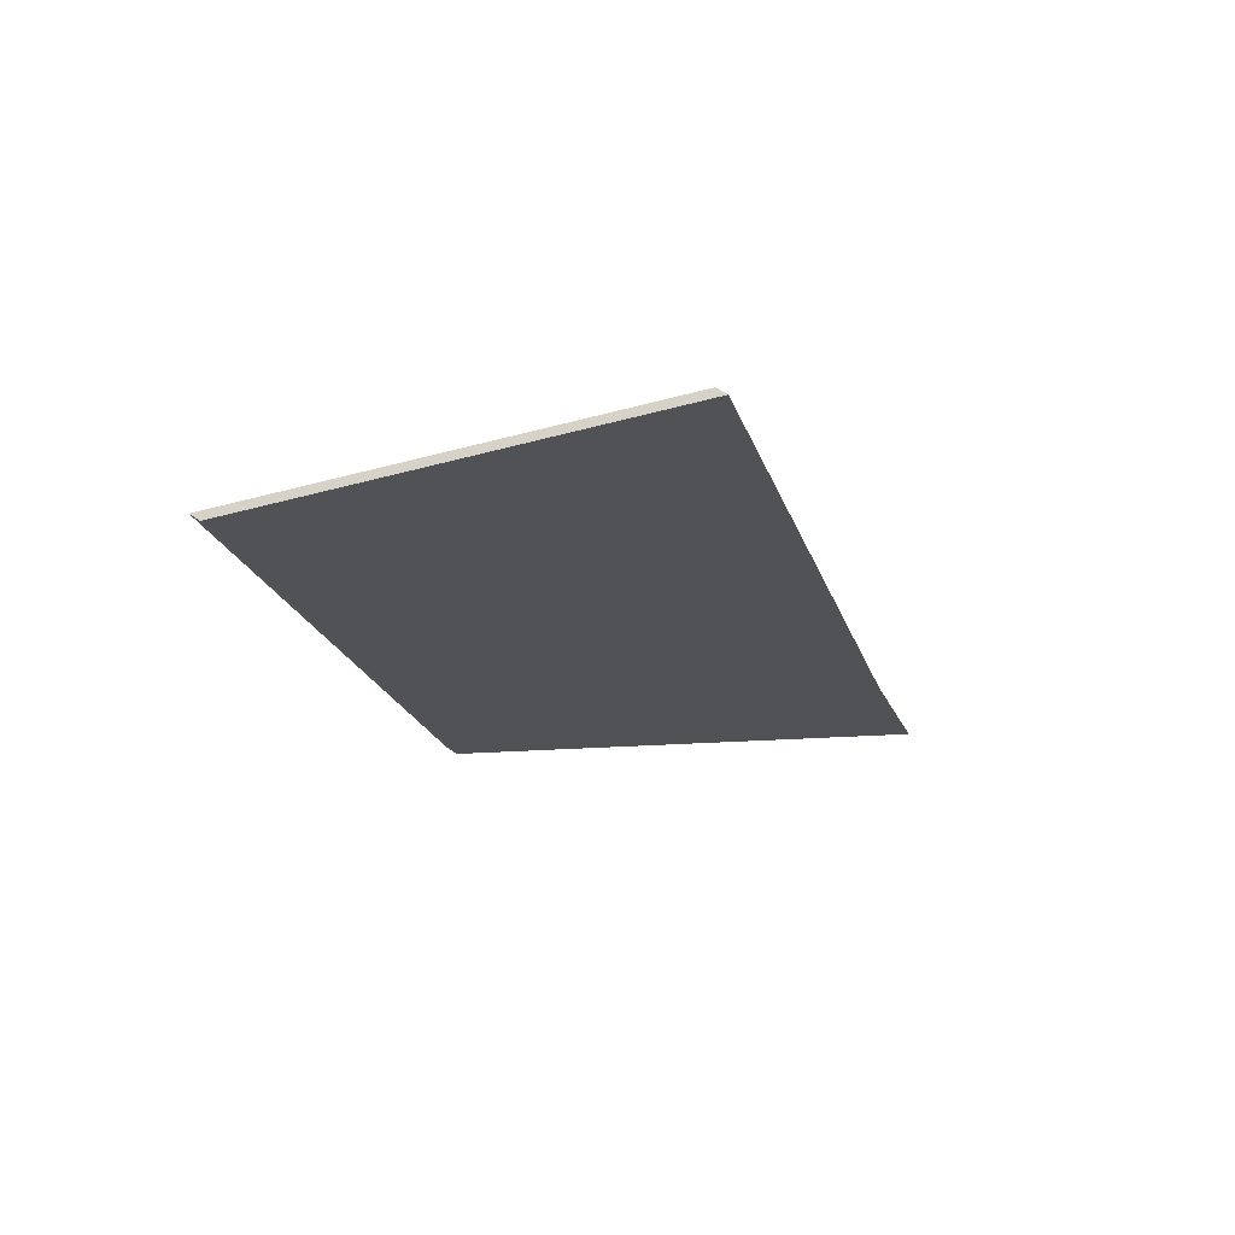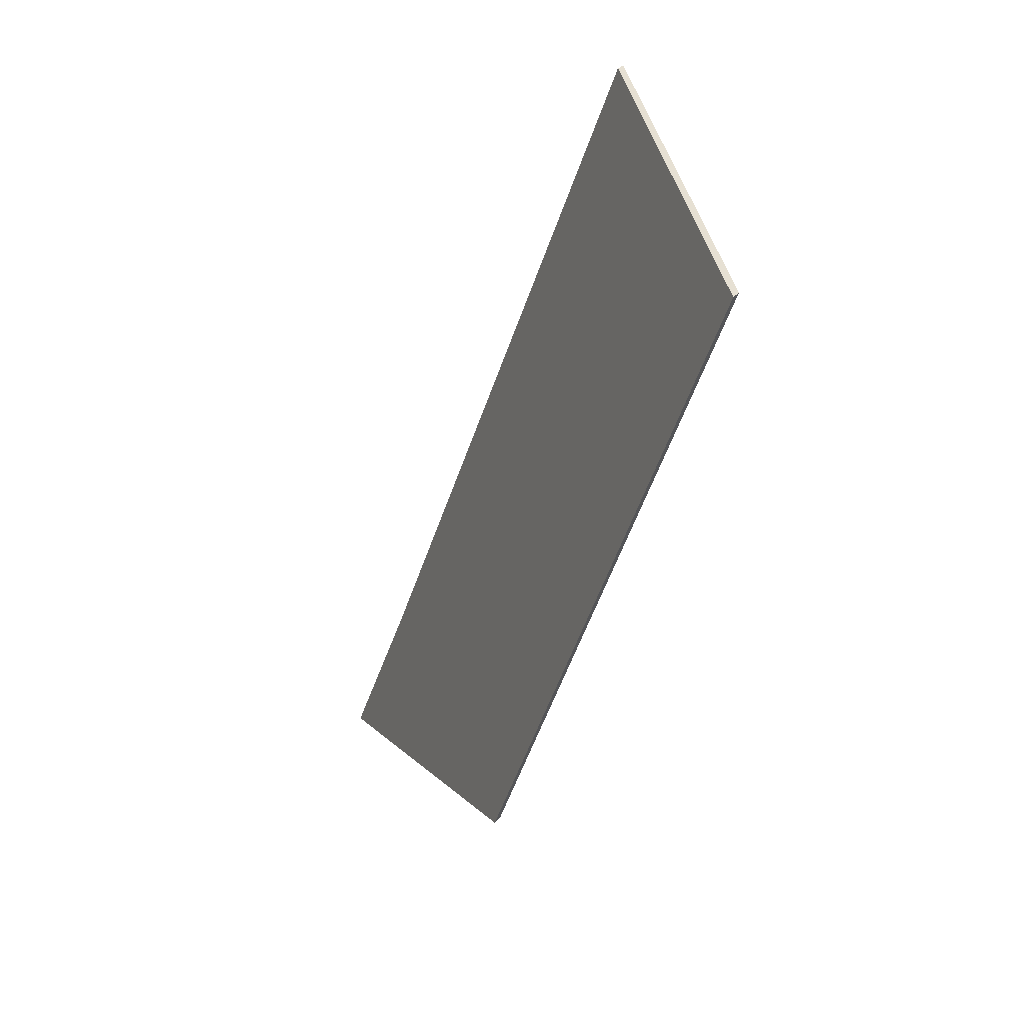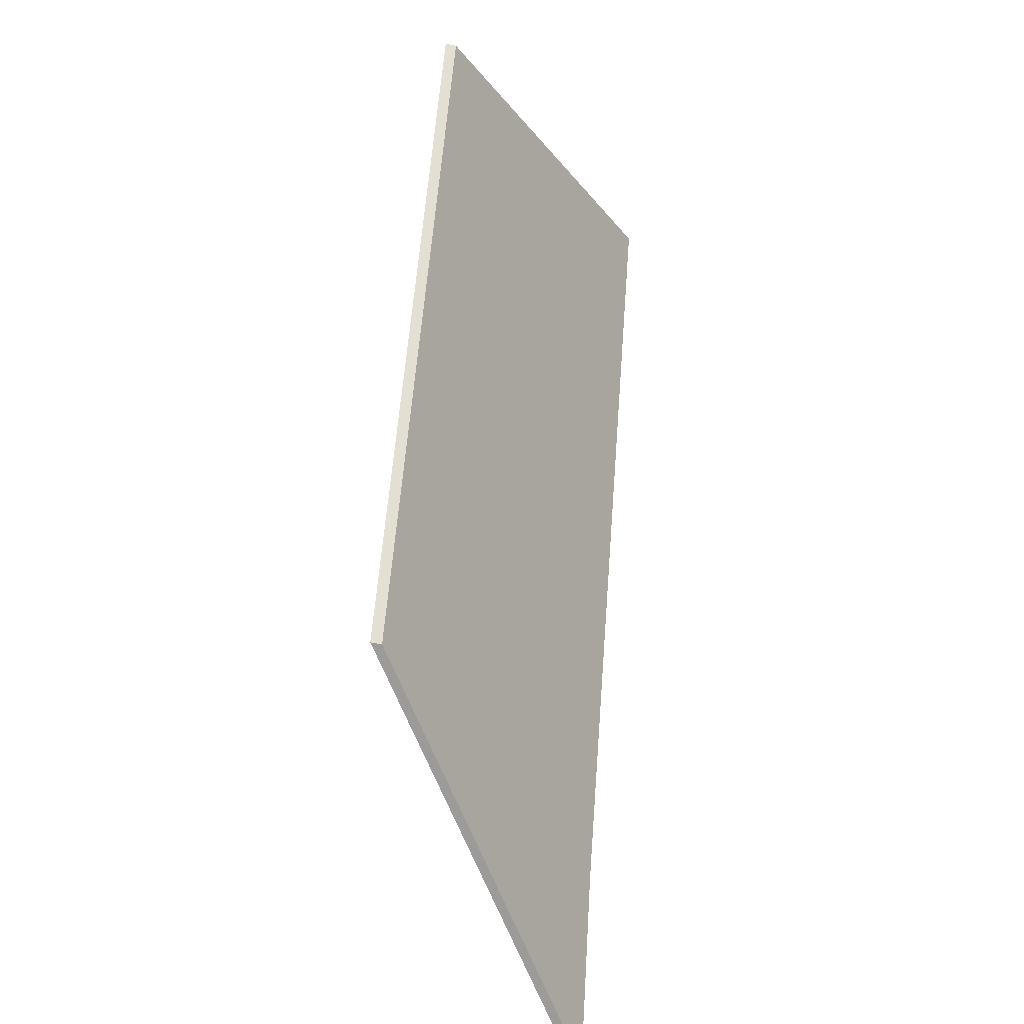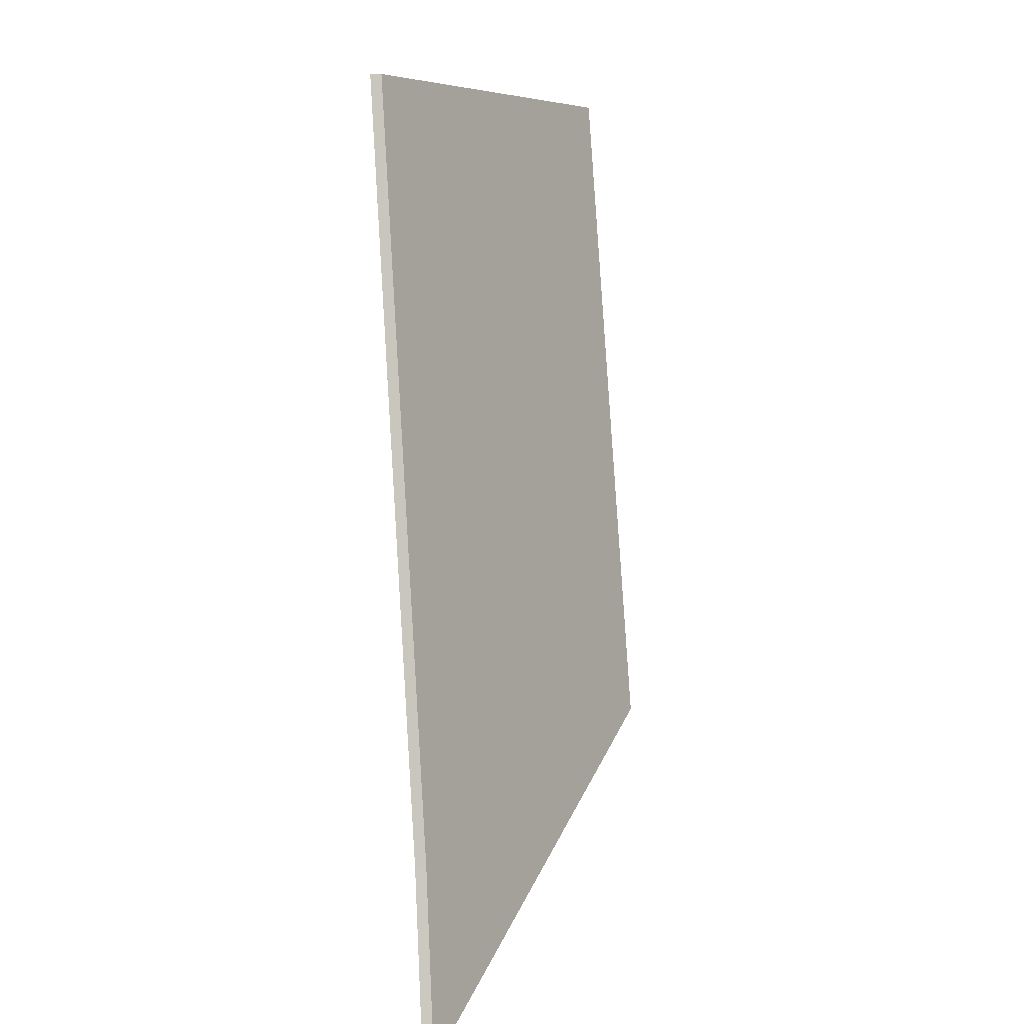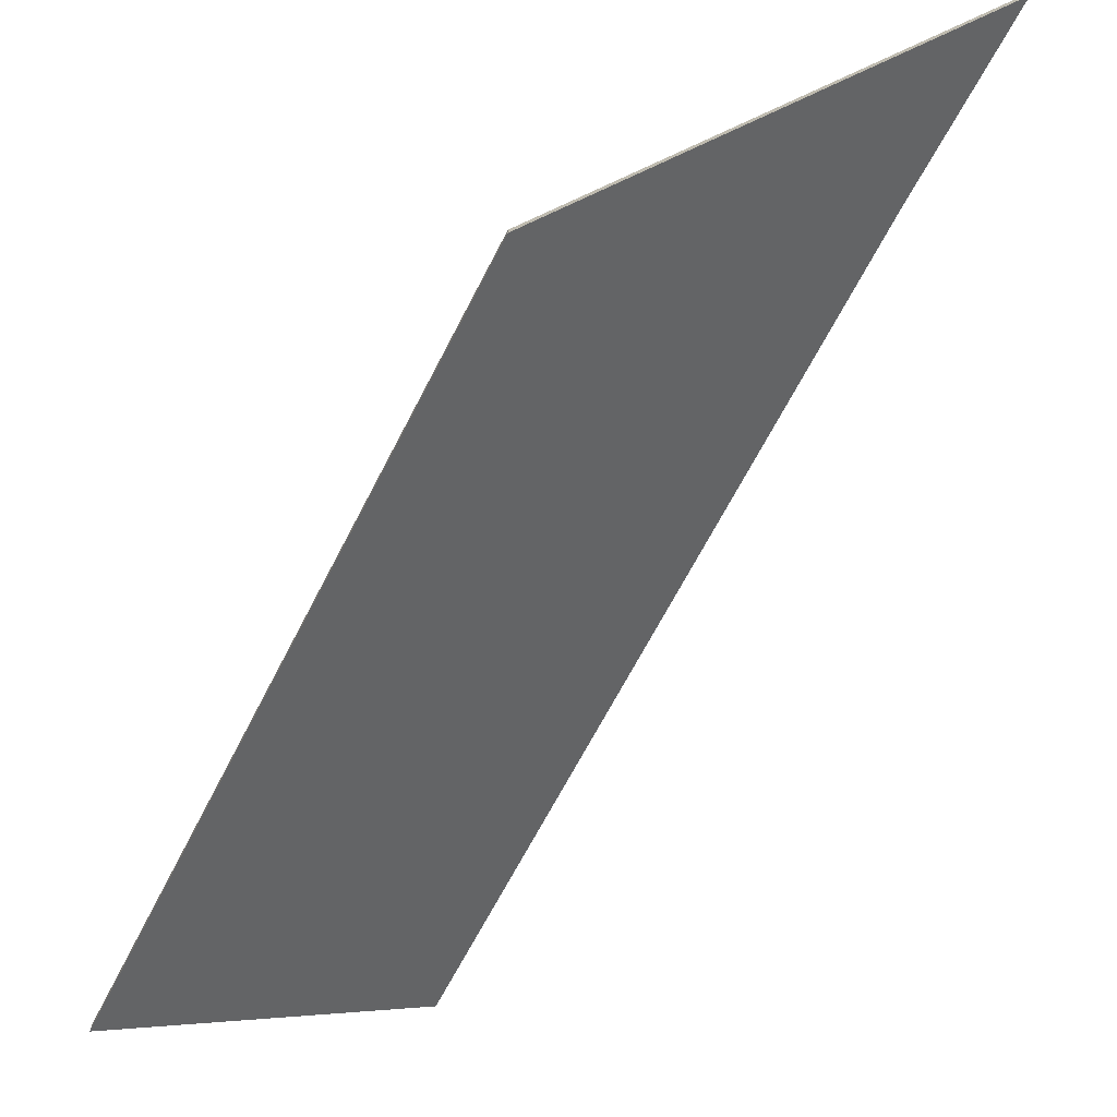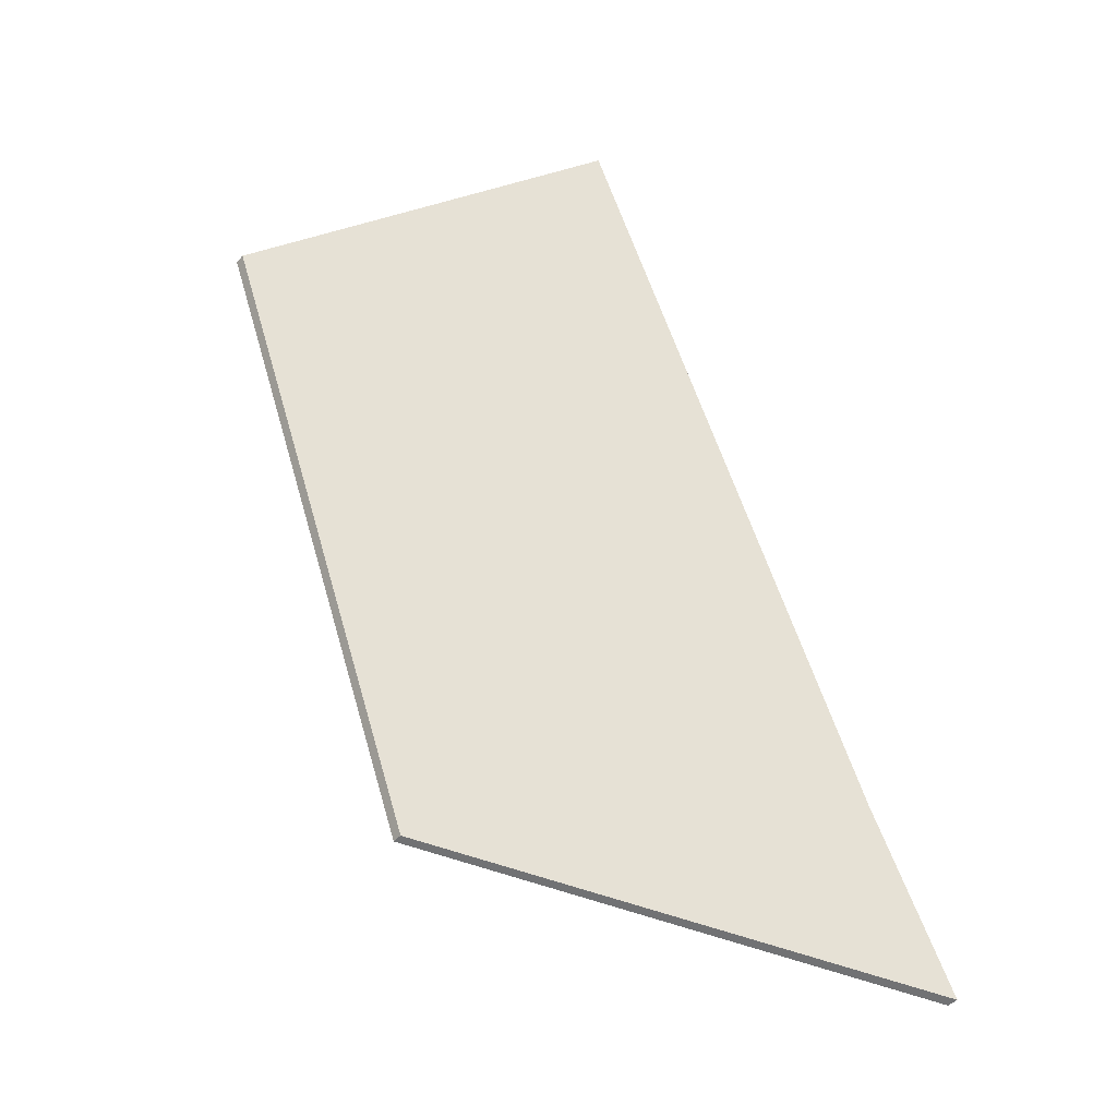
<metadata>
{"format":"obj","ext":"obj","renderer":"f3d","projection":"perspective","resolution":1024,"background":"white","views":[{"elev":56.0,"azim":126.6,"up":"+Z"},{"elev":28.7,"azim":30.8,"up":"+Z"},{"elev":-45.3,"azim":75.4,"up":"+Z"},{"elev":20.7,"azim":-101.7,"up":"+Z"},{"elev":-71.9,"azim":172.8,"up":"+Y"},{"elev":-43.5,"azim":142.4,"up":"+Z"}]}
</metadata>
<code>
v 2.283 0.0457 2.893
v 2.222 0.1108 2.913
v 2.227 0.0457 2.74
v 2.154 0.114 2.74
v 2.137 0.1158 2.698
v 2.222 0.1134 2.913
v 2.222 0.1108 2.913
v 2.283 0.0457 2.893
v 2.283 0.04833 2.893
v 2.283 0.04833 2.893
v 2.283 0.0457 2.893
v 2.227 0.0457 2.74
v 2.227 0.04833 2.74
v 2.154 0.1167 2.74
v 2.154 0.114 2.74
v 2.222 0.1108 2.913
v 2.222 0.1134 2.913
v 2.227 0.04833 2.74
v 2.227 0.0457 2.74
v 2.137 0.1158 2.698
v 2.137 0.1184 2.698
v 2.137 0.1184 2.698
v 2.137 0.1158 2.698
v 2.154 0.114 2.74
v 2.154 0.1167 2.74
v 2.227 0.04833 2.74
v 2.137 0.1184 2.698
v 2.154 0.1167 2.74
v 2.222 0.1134 2.913
v 2.283 0.04833 2.893
f 1 2 3
f 3 2 4
f 3 4 5
f 6 7 8
f 6 8 9
f 10 11 12
f 10 12 13
f 14 15 16
f 14 16 17
f 18 19 20
f 18 20 21
f 22 23 24
f 22 24 25
f 26 27 28
f 26 28 29
f 26 29 30

</code>
